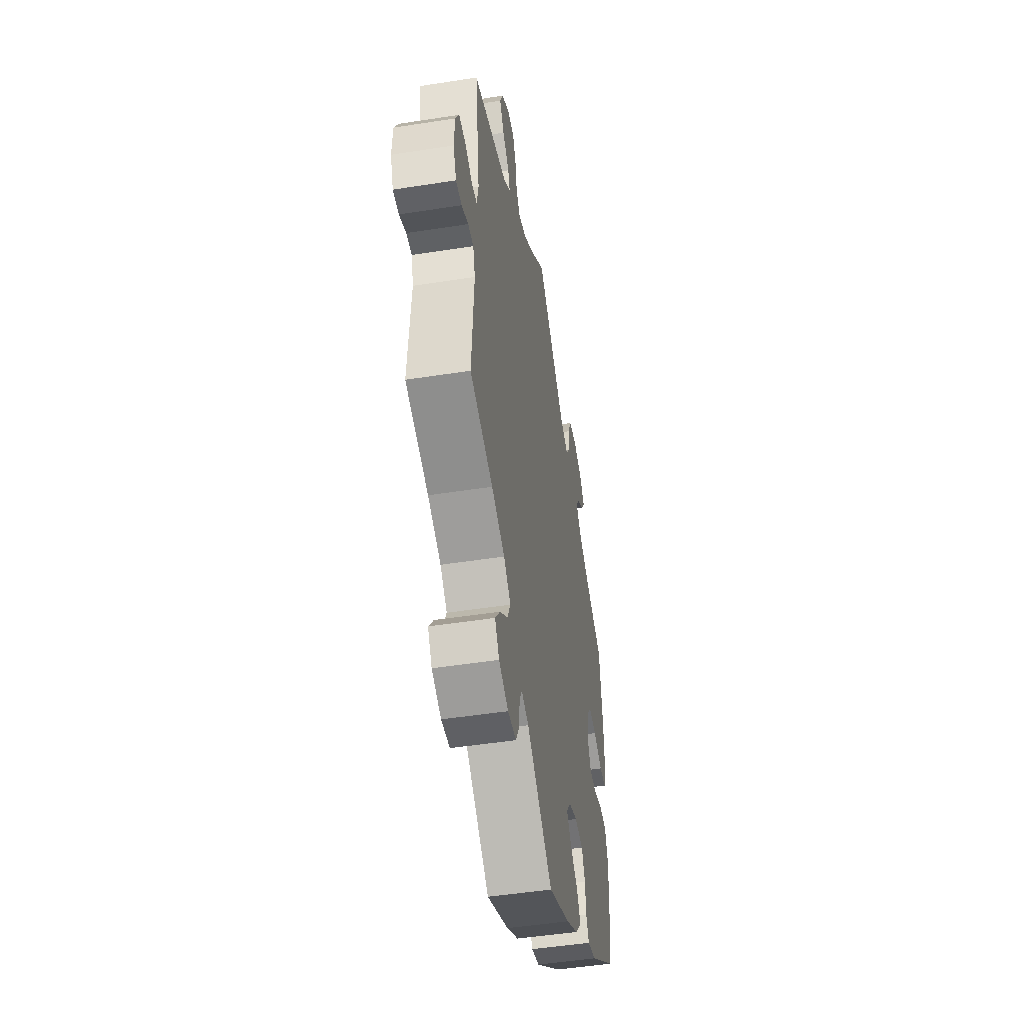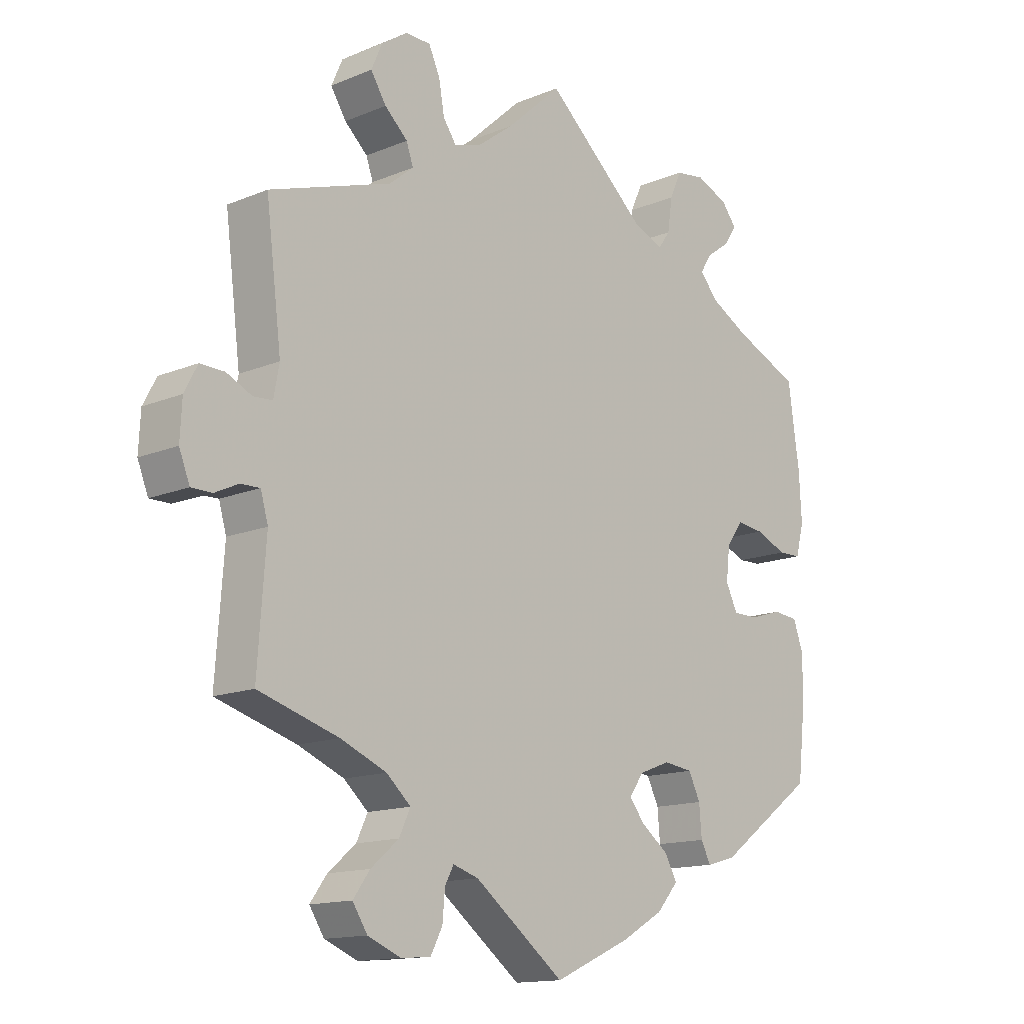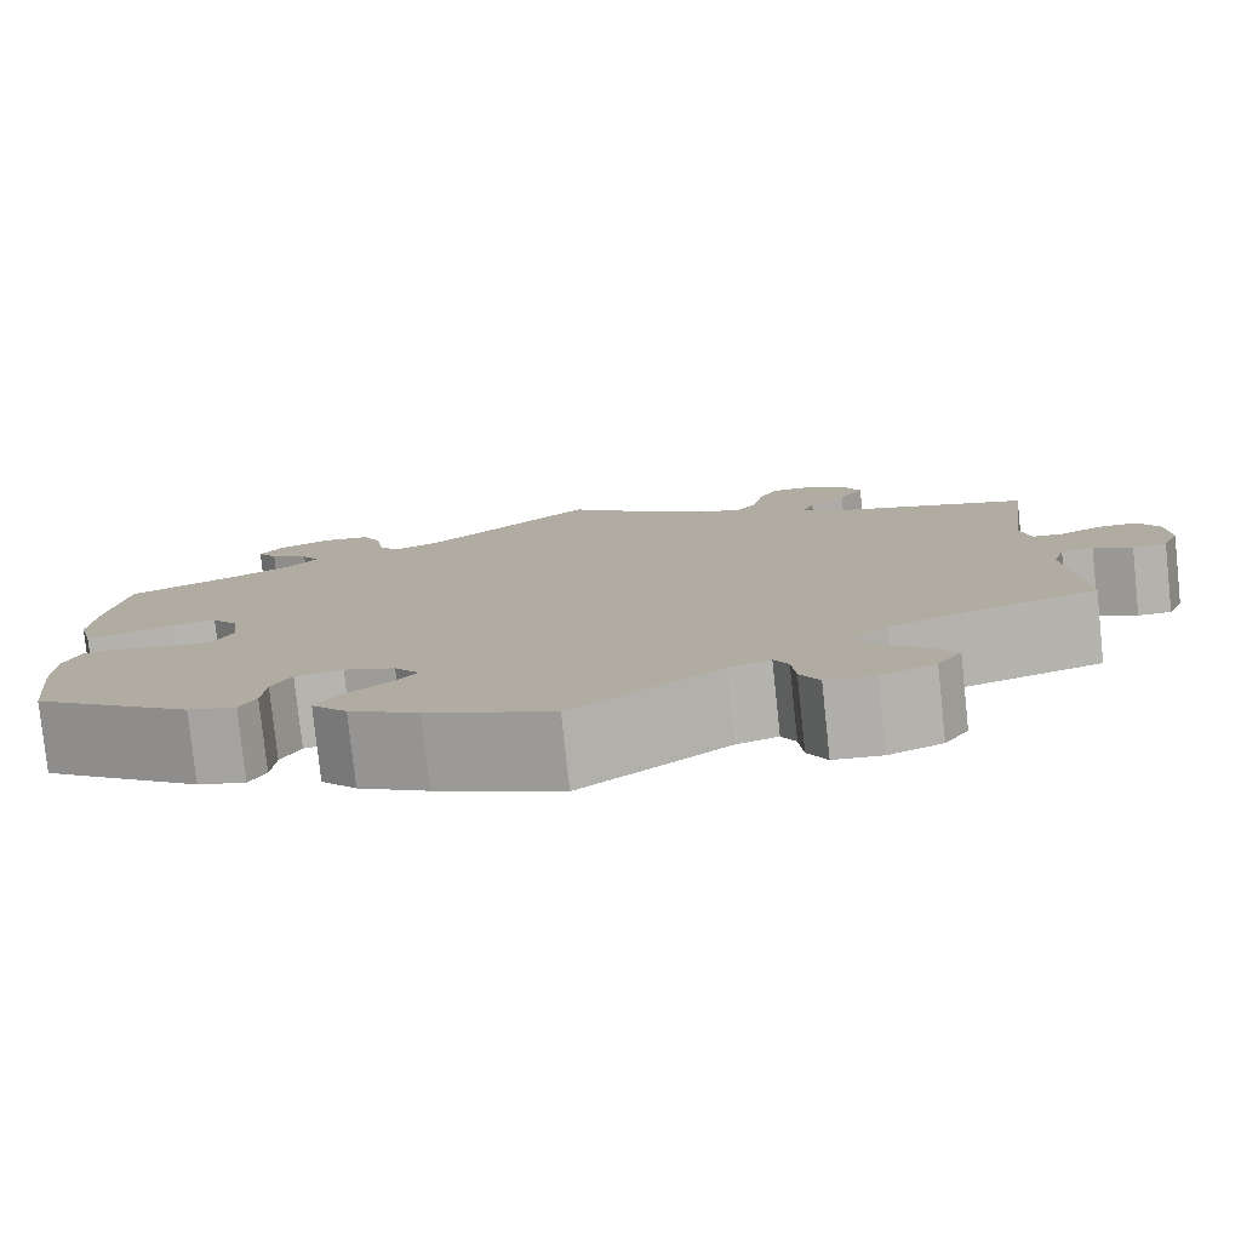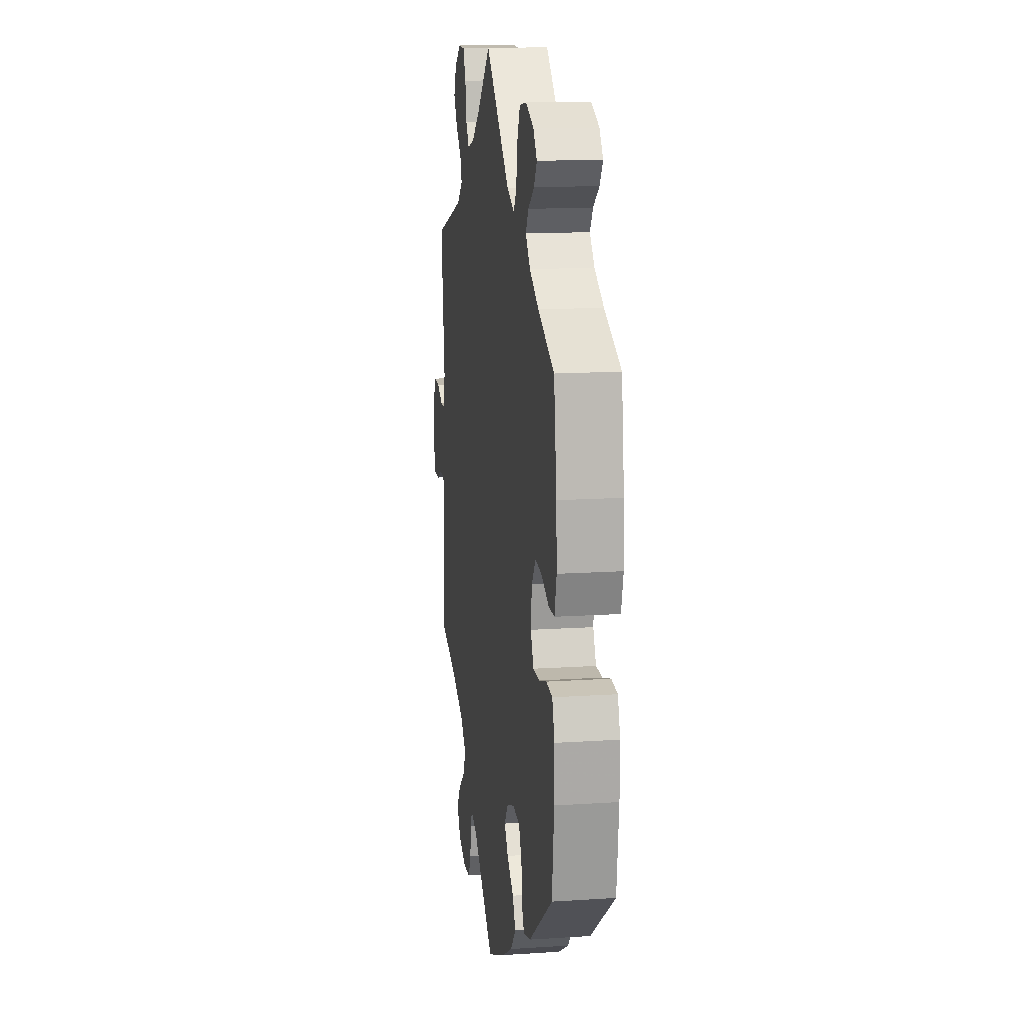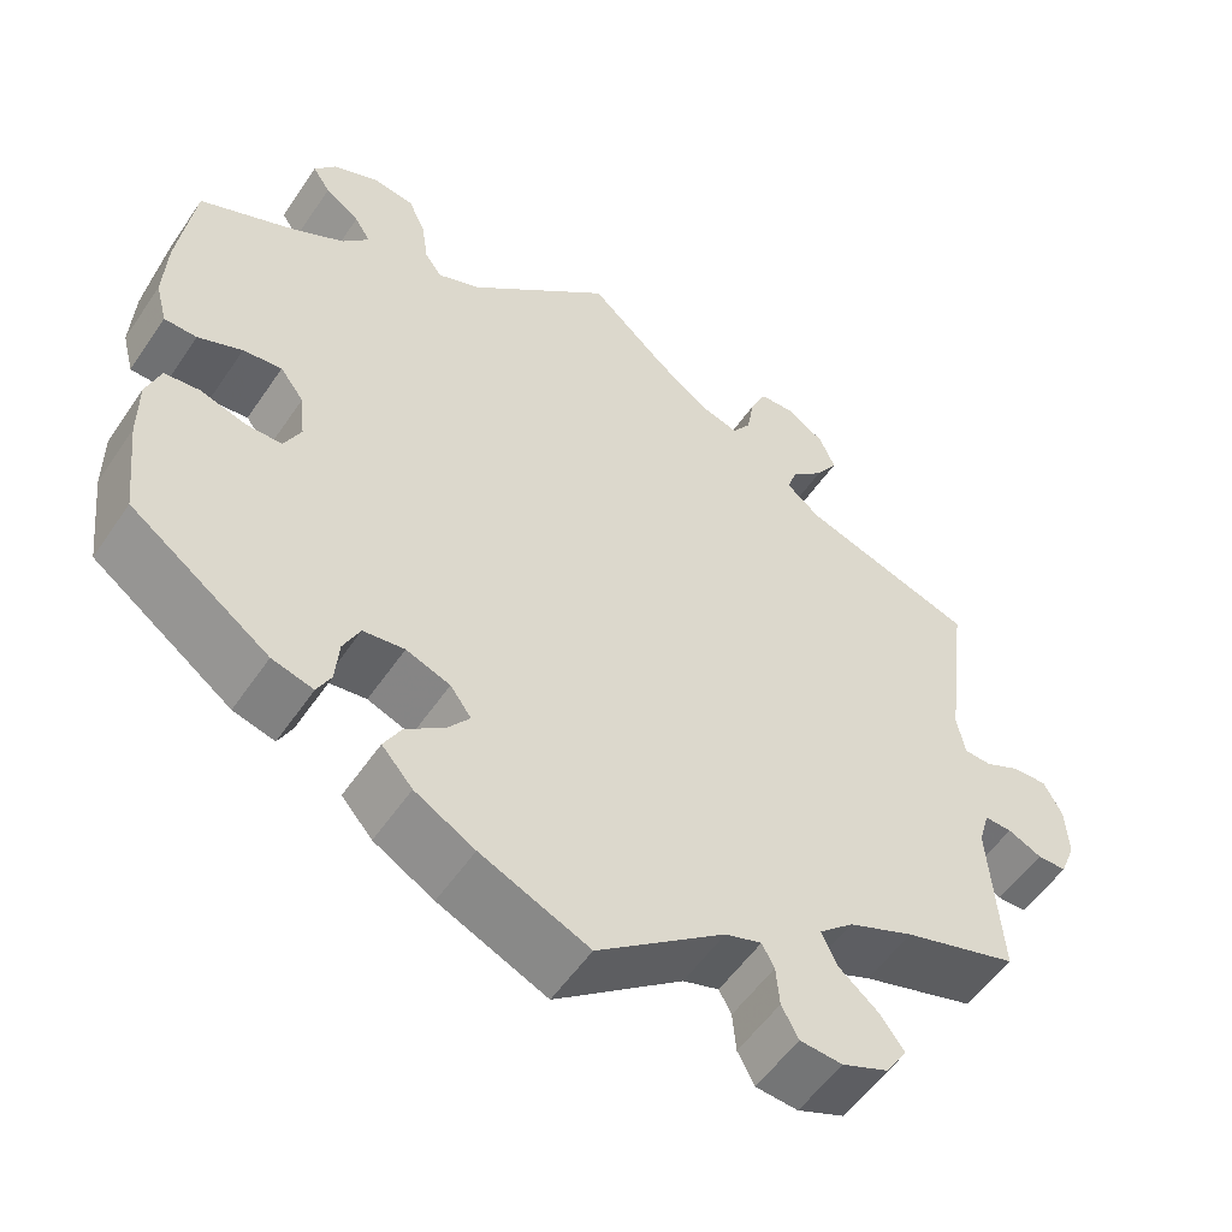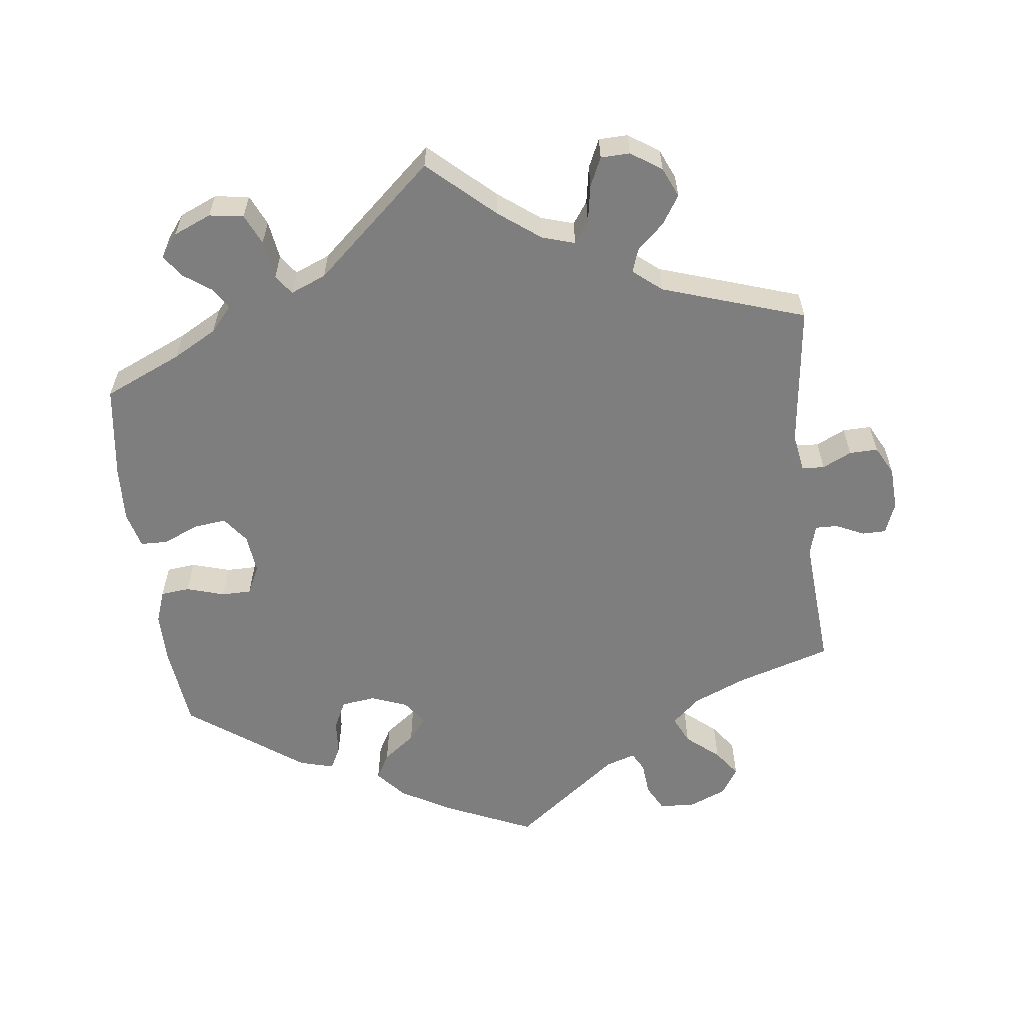
<metadata>
{"format":"obj","ext":"obj","renderer":"f3d","projection":"perspective","resolution":1024,"background":"white","views":[{"elev":-48.6,"azim":99.9,"up":"+Z"},{"elev":-14.2,"azim":132.4,"up":"+Z"},{"elev":-79.4,"azim":6.1,"up":"+Z"},{"elev":14.7,"azim":-98.1,"up":"+Z"},{"elev":-54.2,"azim":-33.5,"up":"+Z"},{"elev":-59.4,"azim":7.1,"up":"+Y"}]}
</metadata>
<code>
v 0.476 0.07 0.09
v 0.485 0.07 0.042
v 0.516 0.07 0.04
v 0.556 0.07 0.059
v 0.595 0.07 0.06
v 0.616 0.07 0.02
v 0.619 0.07 -0.039
v 0.602 0.07 -0.082
v 0.569 0.07 -0.082
v 0.531 0.07 -0.064
v 0.5 0.07 -0.063
v 0.488 0.07 -0.105
v 0.501 0.07 -0.289
v 0.372 0.07 -0.328
v 0.298 0.07 -0.359
v 0.259 0.07 -0.394
v 0.277 0.07 -0.432
v 0.322 0.07 -0.47
v 0.349 0.07 -0.507
v 0.325 0.07 -0.544
v 0.272 0.07 -0.566
v 0.224 0.07 -0.562
v 0.205 0.07 -0.526
v 0.201 0.07 -0.48
v 0.187 0.07 -0.454
v 0.146 0.07 -0.467
v 0.001 0.07 -0.578
v -0.122 0.07 -0.523
v -0.19 0.07 -0.484
v -0.225 0.07 -0.444
v -0.205 0.07 -0.408
v -0.161 0.07 -0.375
v -0.136 0.07 -0.343
v -0.16 0.07 -0.31
v -0.21 0.07 -0.291
v -0.257 0.07 -0.297
v -0.276 0.07 -0.336
v -0.28 0.07 -0.385
v -0.296 0.07 -0.416
v -0.343 0.07 -0.403
v -0.501 0.07 -0.288
v -0.514 0.07 -0.173
v -0.514 0.07 -0.103
v -0.498 0.07 -0.058
v -0.458 0.07 -0.054
v -0.406 0.07 -0.07
v -0.365 0.07 -0.07
v -0.346 0.07 -0.031
v -0.352 0.07 0.023
v -0.379 0.07 0.059
v -0.423 0.07 0.054
v -0.473 0.07 0.033
v -0.51 0.07 0.034
v -0.523 0.07 0.084
v -0.519 0.07 0.161
v -0.501 0.07 0.289
v -0.394 0.07 0.336
v -0.334 0.07 0.369
v -0.304 0.07 0.403
v -0.322 0.07 0.432
v -0.361 0.07 0.46
v -0.381 0.07 0.49
v -0.357 0.07 0.521
v -0.305 0.07 0.543
v -0.258 0.07 0.536
v -0.239 0.07 0.494
v -0.231 0.07 0.441
v -0.212 0.07 0.414
v -0.163 0.07 0.434
v 0 0.07 0.578
v 0.089 0.07 0.497
v 0.146 0.07 0.454
v 0.191 0.07 0.44
v 0.212 0.07 0.47
v 0.221 0.07 0.521
v 0.239 0.07 0.56
v 0.279 0.07 0.561
v 0.321 0.07 0.533
v 0.339 0.07 0.492
v 0.314 0.07 0.453
v 0.277 0.07 0.419
v 0.266 0.07 0.387
v 0.305 0.07 0.355
v 0.501 0.07 0.29
v 0.476 0 0.09
v 0.485 0 0.042
v 0.516 0 0.04
v 0.556 0 0.059
v 0.595 0 0.06
v 0.616 0 0.02
v 0.619 0 -0.039
v 0.602 0 -0.082
v 0.569 0 -0.082
v 0.531 0 -0.064
v 0.5 0 -0.063
v 0.488 0 -0.105
v 0.501 0 -0.289
v 0.372 0 -0.328
v 0.298 0 -0.359
v 0.259 0 -0.394
v 0.277 0 -0.432
v 0.322 0 -0.47
v 0.349 0 -0.507
v 0.325 0 -0.544
v 0.272 0 -0.566
v 0.224 0 -0.562
v 0.205 0 -0.526
v 0.201 0 -0.48
v 0.187 0 -0.454
v 0.146 0 -0.467
v 0.001 0 -0.578
v -0.122 0 -0.523
v -0.19 0 -0.484
v -0.225 0 -0.444
v -0.205 0 -0.408
v -0.161 0 -0.375
v -0.136 0 -0.343
v -0.16 0 -0.31
v -0.21 0 -0.291
v -0.257 0 -0.297
v -0.276 0 -0.336
v -0.28 0 -0.385
v -0.296 0 -0.416
v -0.343 0 -0.403
v -0.501 0 -0.288
v -0.514 0 -0.173
v -0.514 0 -0.103
v -0.498 0 -0.058
v -0.458 0 -0.054
v -0.406 0 -0.07
v -0.365 0 -0.07
v -0.346 0 -0.031
v -0.352 0 0.023
v -0.379 0 0.059
v -0.423 0 0.054
v -0.473 0 0.033
v -0.51 0 0.034
v -0.523 0 0.084
v -0.519 0 0.161
v -0.501 0 0.289
v -0.394 0 0.336
v -0.334 0 0.369
v -0.304 0 0.403
v -0.322 0 0.432
v -0.361 0 0.46
v -0.381 0 0.49
v -0.357 0 0.521
v -0.305 0 0.543
v -0.258 0 0.536
v -0.239 0 0.494
v -0.231 0 0.441
v -0.212 0 0.414
v -0.163 0 0.434
v 0 0 0.578
v 0.089 0 0.497
v 0.146 0 0.454
v 0.191 0 0.44
v 0.212 0 0.47
v 0.221 0 0.521
v 0.239 0 0.56
v 0.279 0 0.561
v 0.321 0 0.533
v 0.339 0 0.492
v 0.314 0 0.453
v 0.277 0 0.419
v 0.266 0 0.387
v 0.305 0 0.355
v 0.501 0 0.29
f 83 84 1
f 82 83 1 2
f 78 79 80 81
f 76 77 78 81
f 74 75 76 81
f 73 74 81 82
f 72 73 82 2
f 69 70 71
f 68 69 71 72
f 64 65 66 67
f 64 67 68
f 63 64 68
f 60 61 62 63
f 59 60 63 68
f 58 59 68 72
f 54 55 56 57
f 51 52 53 54
f 50 51 54 57
f 49 50 57 58
f 43 44 45 46
f 43 46 47
f 42 43 47
f 41 42 47
f 40 41 47
f 37 38 39 40
f 36 37 40 47
f 35 36 47 48
f 29 30 31 32
f 29 32 33
f 26 27 28 29
f 25 26 29 33
f 21 22 23 24
f 21 24 25
f 20 21 25
f 17 18 19 20
f 16 17 20 25
f 15 16 25 33
f 12 13 14
f 11 12 14 15
f 7 8 9 10
f 7 10 11
f 6 7 11
f 3 4 5 6
f 2 3 6 11
f 34 35 48 49
f 34 49 58 72
f 15 33 34 72
f 2 11 15 72
f 85 168 167
f 86 85 167 166
f 165 164 163 162
f 165 162 161 160
f 165 160 159 158
f 166 165 158 157
f 86 166 157 156
f 155 154 153
f 156 155 153 152
f 151 150 149 148
f 152 151 148
f 152 148 147
f 147 146 145 144
f 152 147 144 143
f 156 152 143 142
f 141 140 139 138
f 138 137 136 135
f 141 138 135 134
f 142 141 134 133
f 130 129 128 127
f 131 130 127
f 131 127 126
f 131 126 125
f 131 125 124
f 124 123 122 121
f 131 124 121 120
f 132 131 120 119
f 116 115 114 113
f 117 116 113
f 113 112 111 110
f 117 113 110 109
f 108 107 106 105
f 109 108 105
f 109 105 104
f 104 103 102 101
f 109 104 101 100
f 117 109 100 99
f 98 97 96
f 99 98 96 95
f 94 93 92 91
f 95 94 91
f 95 91 90
f 90 89 88 87
f 95 90 87 86
f 133 132 119 118
f 156 142 133 118
f 156 118 117 99
f 156 99 95 86
f 1 85 86 2
f 2 86 87 3
f 3 87 88 4
f 4 88 89 5
f 5 89 90 6
f 6 90 91 7
f 7 91 92 8
f 8 92 93 9
f 9 93 94 10
f 10 94 95 11
f 11 95 96 12
f 12 96 97 13
f 13 97 98 14
f 14 98 99 15
f 15 99 100 16
f 16 100 101 17
f 17 101 102 18
f 18 102 103 19
f 19 103 104 20
f 20 104 105 21
f 21 105 106 22
f 22 106 107 23
f 23 107 108 24
f 24 108 109 25
f 25 109 110 26
f 26 110 111 27
f 27 111 112 28
f 28 112 113 29
f 29 113 114 30
f 30 114 115 31
f 31 115 116 32
f 32 116 117 33
f 33 117 118 34
f 34 118 119 35
f 35 119 120 36
f 36 120 121 37
f 37 121 122 38
f 38 122 123 39
f 39 123 124 40
f 40 124 125 41
f 41 125 126 42
f 42 126 127 43
f 43 127 128 44
f 44 128 129 45
f 45 129 130 46
f 46 130 131 47
f 47 131 132 48
f 48 132 133 49
f 49 133 134 50
f 50 134 135 51
f 51 135 136 52
f 52 136 137 53
f 53 137 138 54
f 54 138 139 55
f 55 139 140 56
f 56 140 141 57
f 57 141 142 58
f 58 142 143 59
f 59 143 144 60
f 60 144 145 61
f 61 145 146 62
f 62 146 147 63
f 63 147 148 64
f 64 148 149 65
f 65 149 150 66
f 66 150 151 67
f 67 151 152 68
f 68 152 153 69
f 69 153 154 70
f 70 154 155 71
f 71 155 156 72
f 72 156 157 73
f 73 157 158 74
f 74 158 159 75
f 75 159 160 76
f 76 160 161 77
f 77 161 162 78
f 78 162 163 79
f 79 163 164 80
f 80 164 165 81
f 81 165 166 82
f 82 166 167 83
f 83 167 168 84
f 84 168 85 1

</code>
